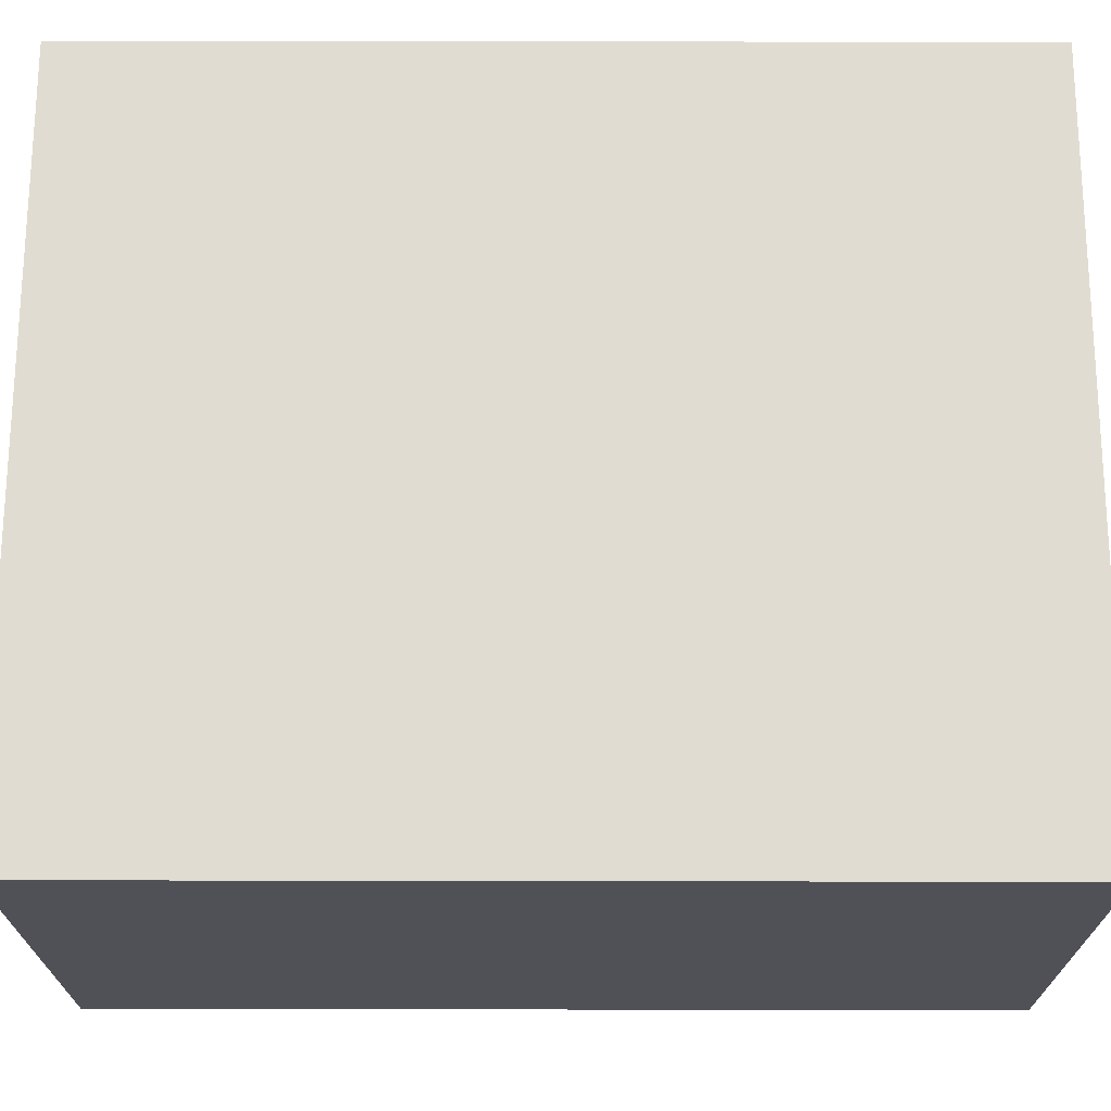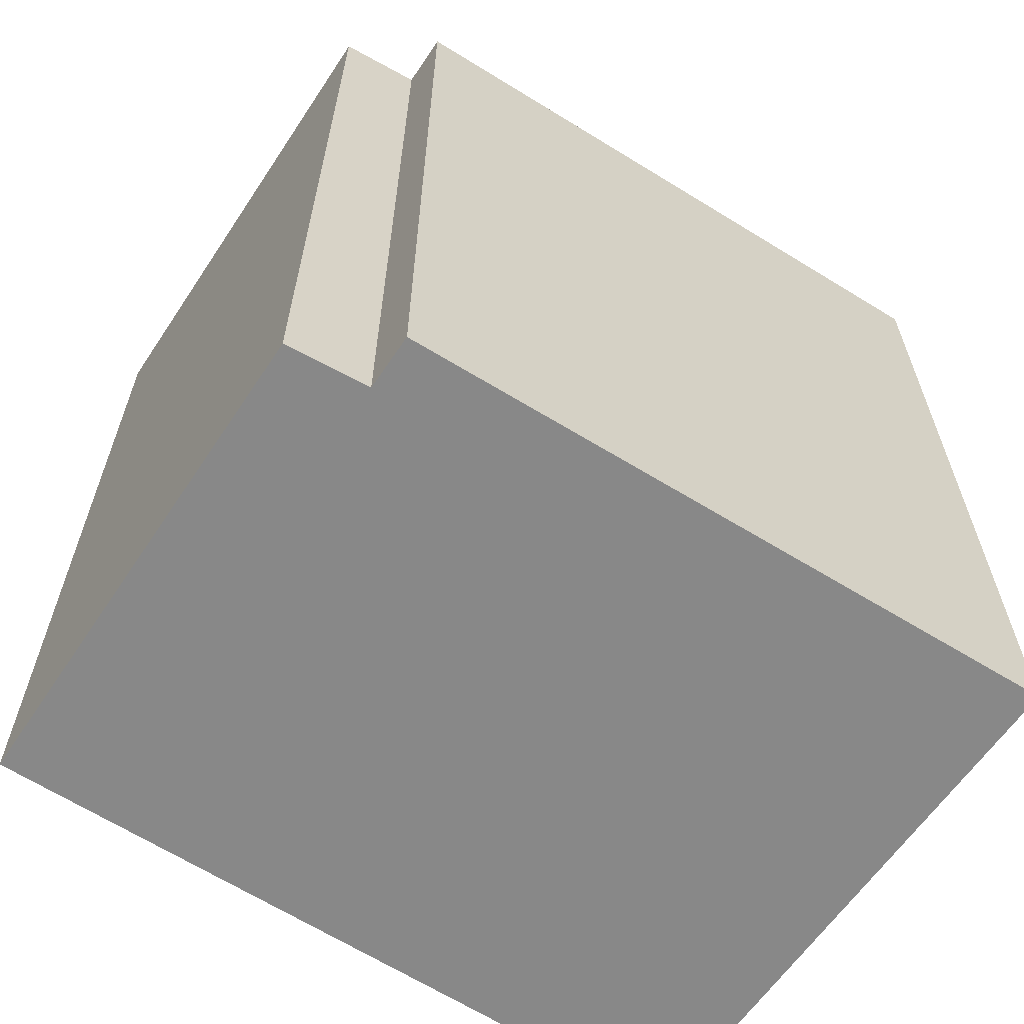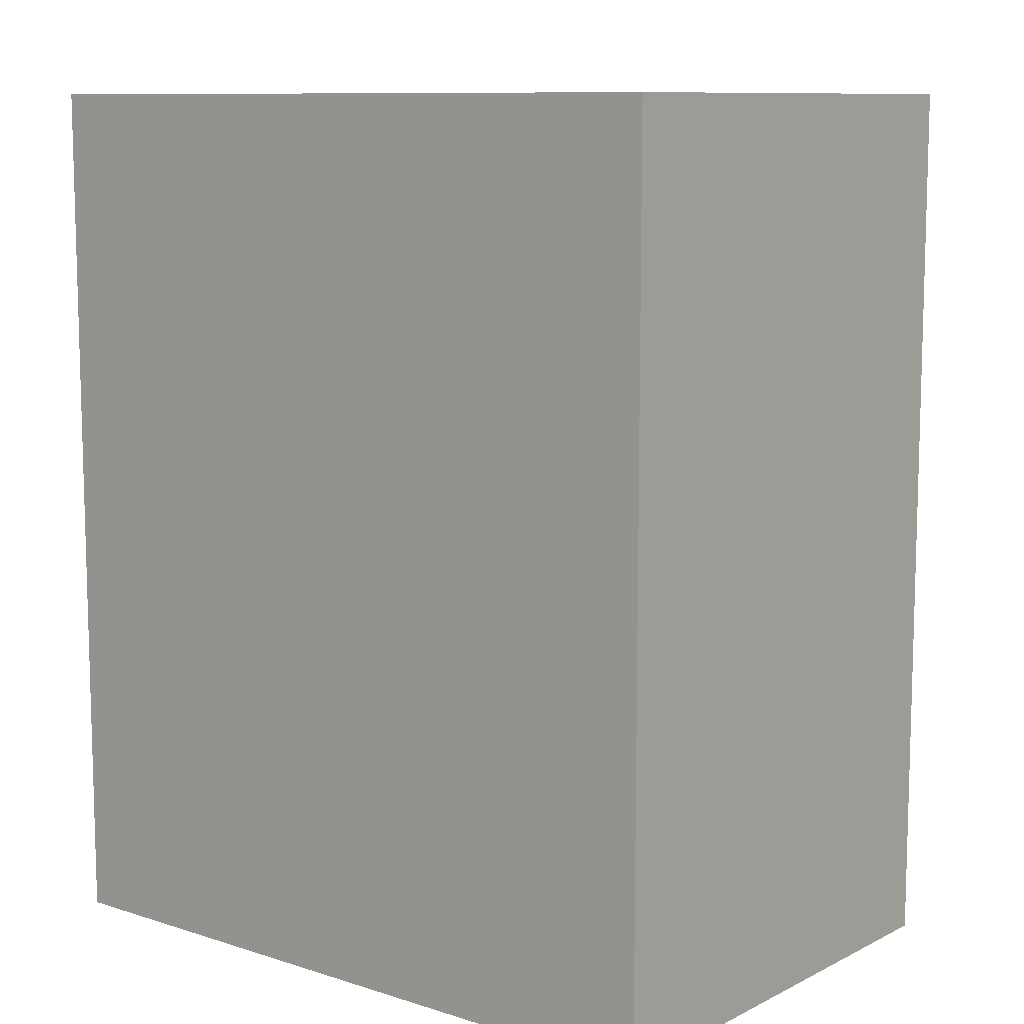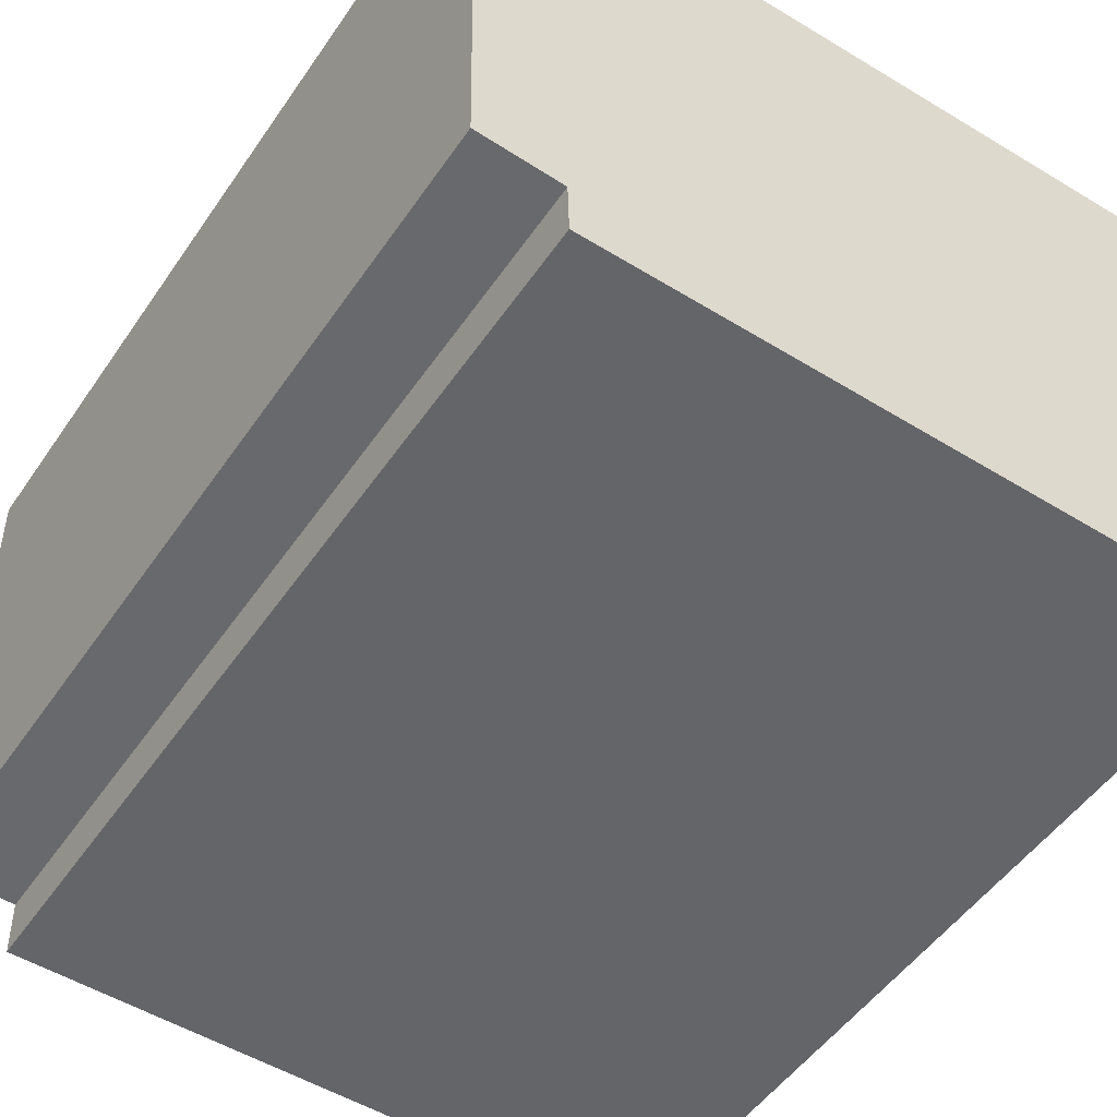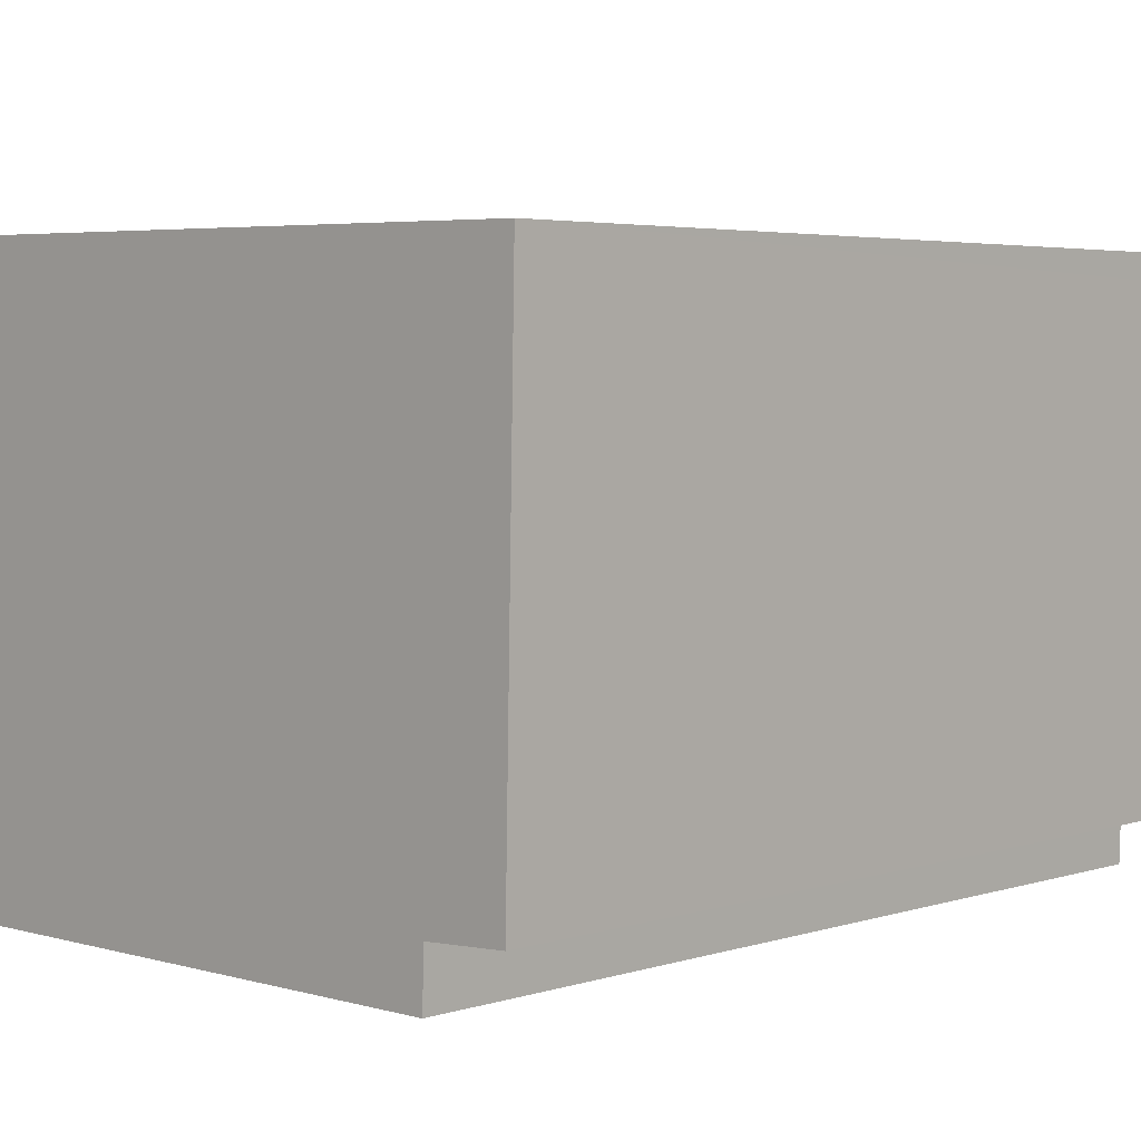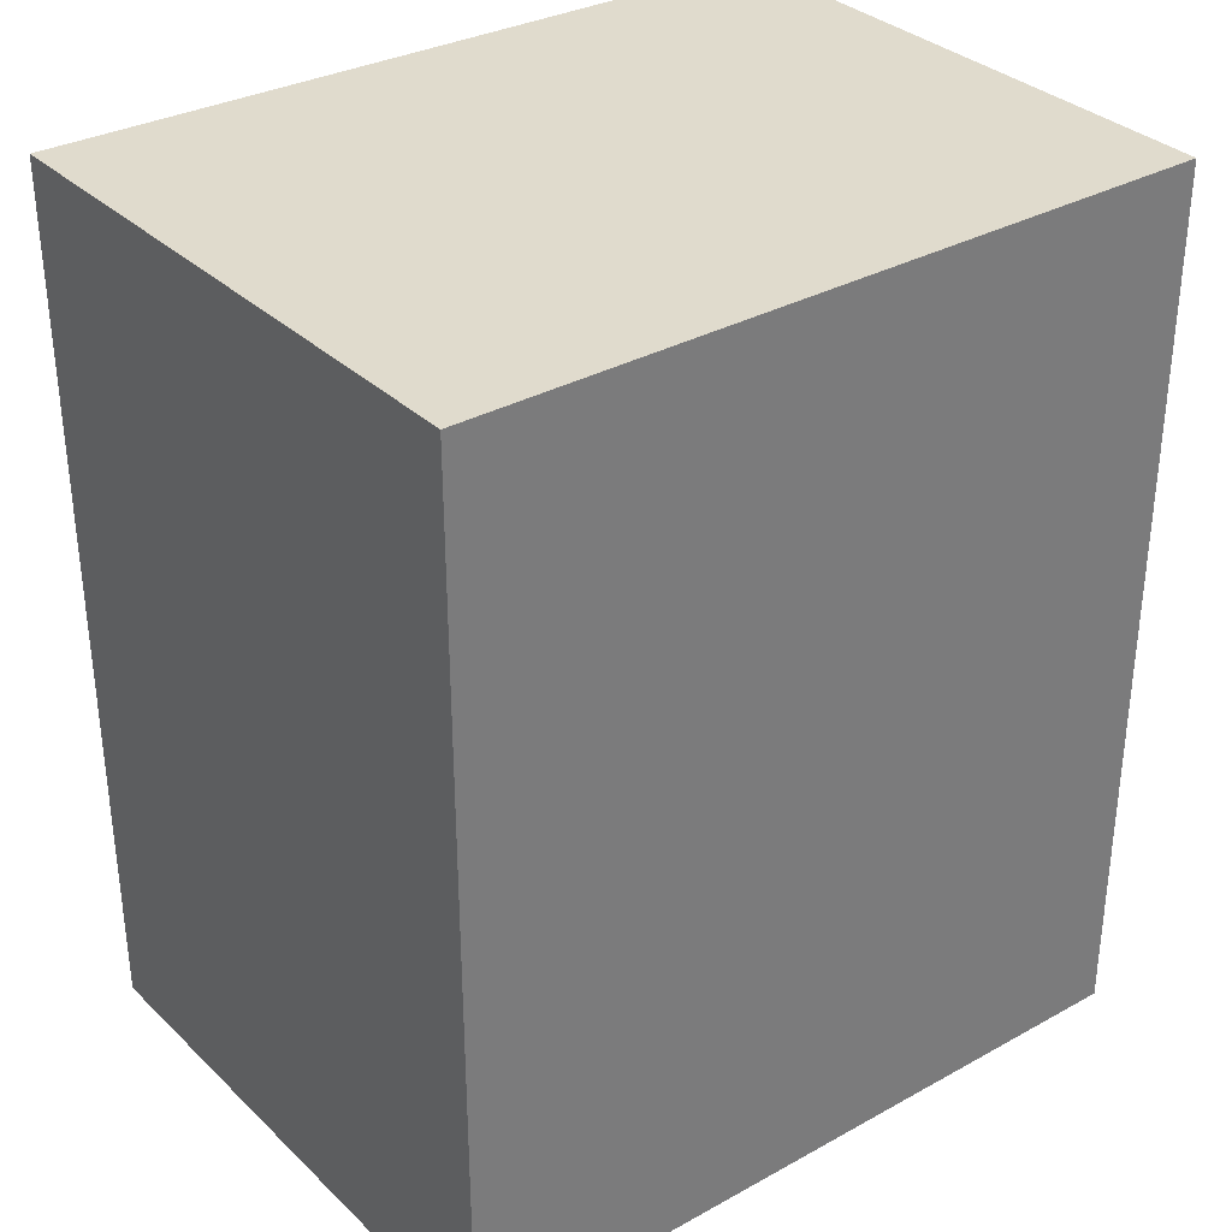
<metadata>
{"format":"obj","ext":"obj","renderer":"f3d","projection":"perspective","resolution":1024,"background":"white","views":[{"elev":68.4,"azim":90.1,"up":"+Z"},{"elev":-62.8,"azim":147.5,"up":"+Y"},{"elev":9.9,"azim":39.9,"up":"+Y"},{"elev":-51.2,"azim":146.5,"up":"+Z"},{"elev":4.0,"azim":44.2,"up":"+Z"},{"elev":33.2,"azim":-36.4,"up":"+Y"}]}
</metadata>
<code>
v  14.45 16.94 10.32
v  3.778 16.94 11.01
v  14.46 16.94 10.86
v  14.27 16.94 1.276
v  0.335 16.94 11.06
v  0.332 16.94 10.96
v  12.69 16.94 1.183
v  0 16.94 1.037e-15
v  12.66 16.94 0.117
v  0.335 -6.774e-16 11.06
v  14.46 -6.651e-16 10.86
v  3.778 -6.744e-16 11.01
v  14.27 -7.813e-17 1.276
v  14.45 -6.322e-16 10.32
v  12.69 -7.244e-17 1.183
v  12.66 -7.164e-18 0.117
v  0 0 0
v  0.332 -6.713e-16 10.96
g defaultobject
f 1 2 3
f 2 1 4
f 2 4 5
f 5 4 6
f 6 4 7
f 6 7 8
f 8 7 9
f 10 2 5
f 2 10 3
f 3 10 11
f 11 10 12
f 11 1 3
f 1 11 4
f 4 11 13
f 13 11 14
f 15 9 7
f 9 15 16
f 13 7 4
f 7 13 15
f 16 8 9
f 8 16 17
f 6 10 5
f 10 6 8
f 10 8 18
f 18 8 17
f 12 14 11
f 14 12 13
f 13 12 10
f 13 10 18
f 13 18 15
f 15 18 17
f 15 17 16

</code>
